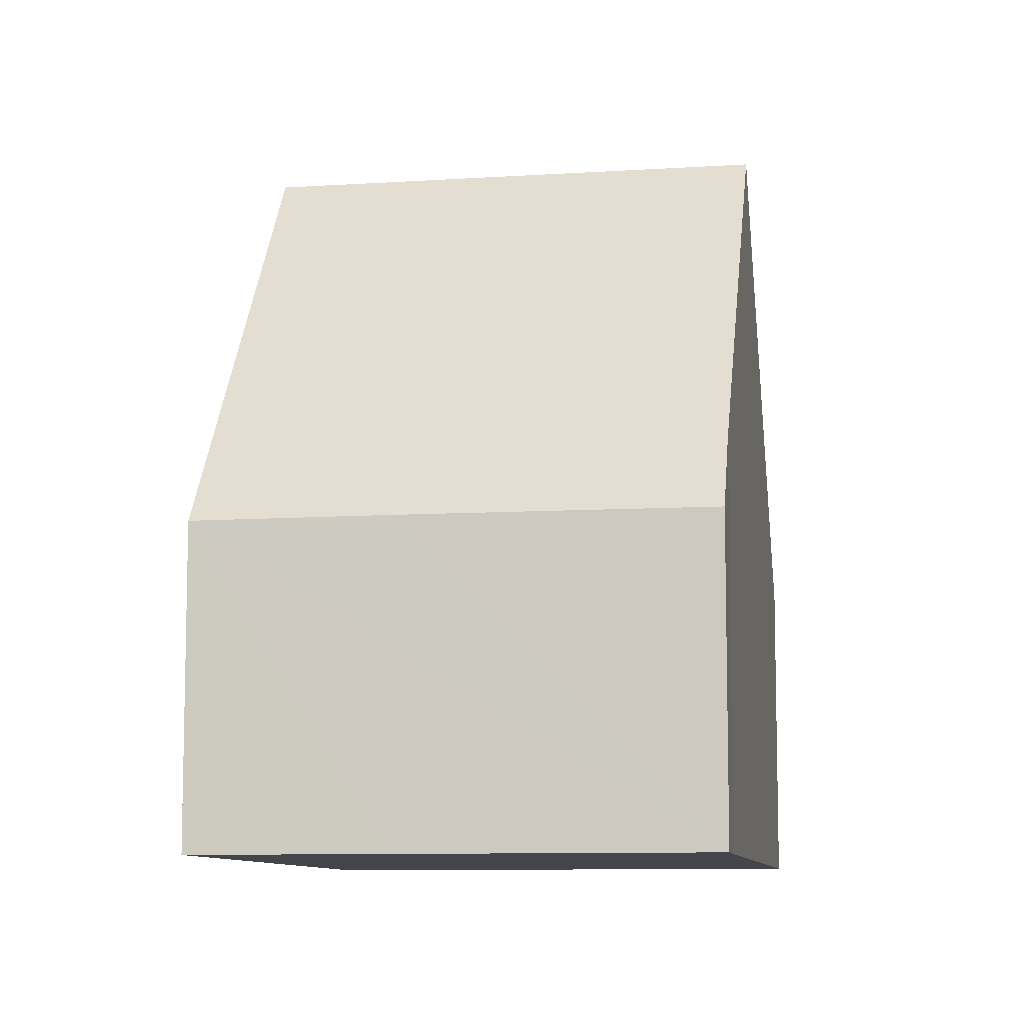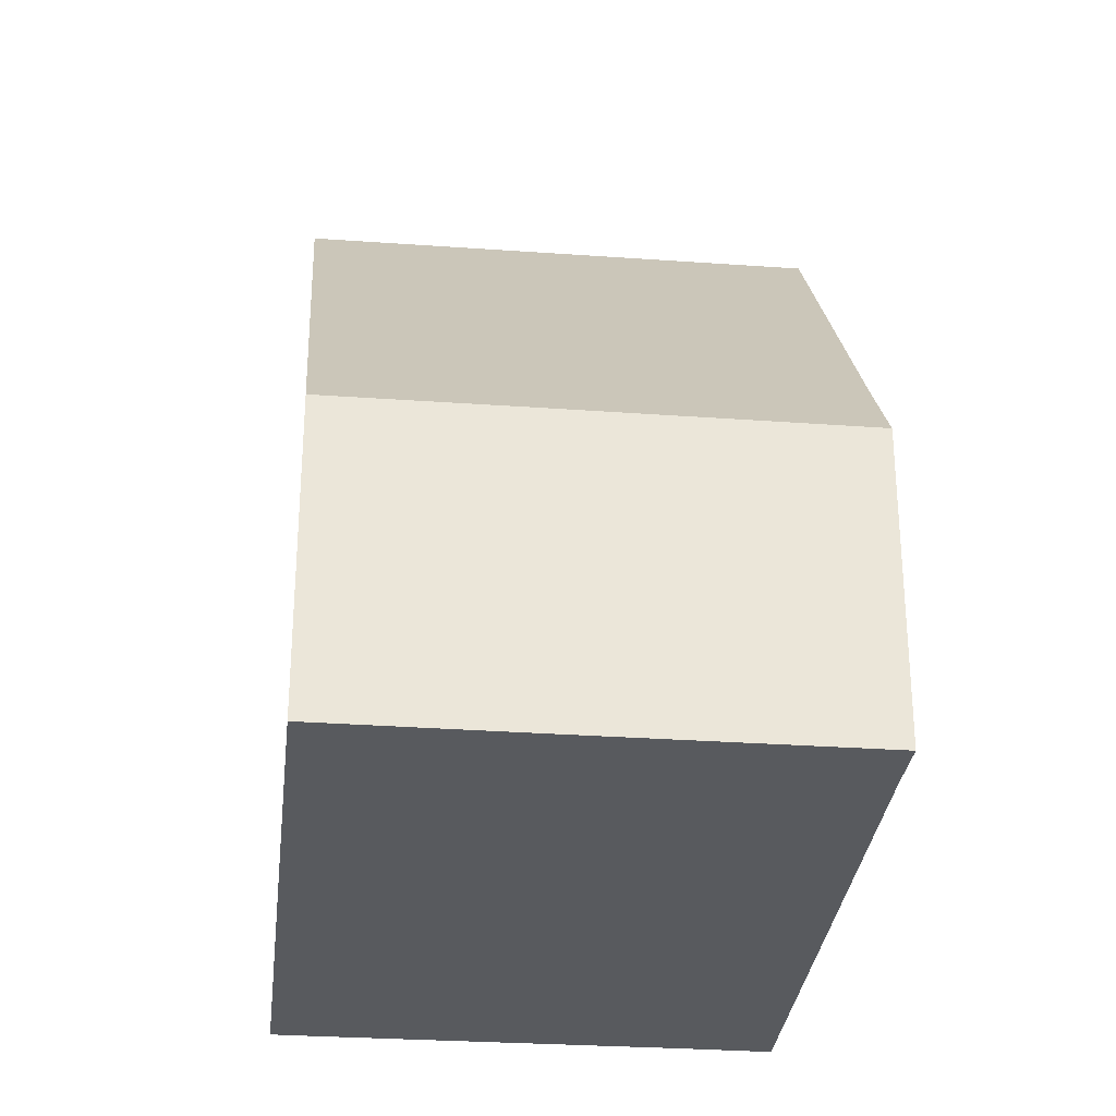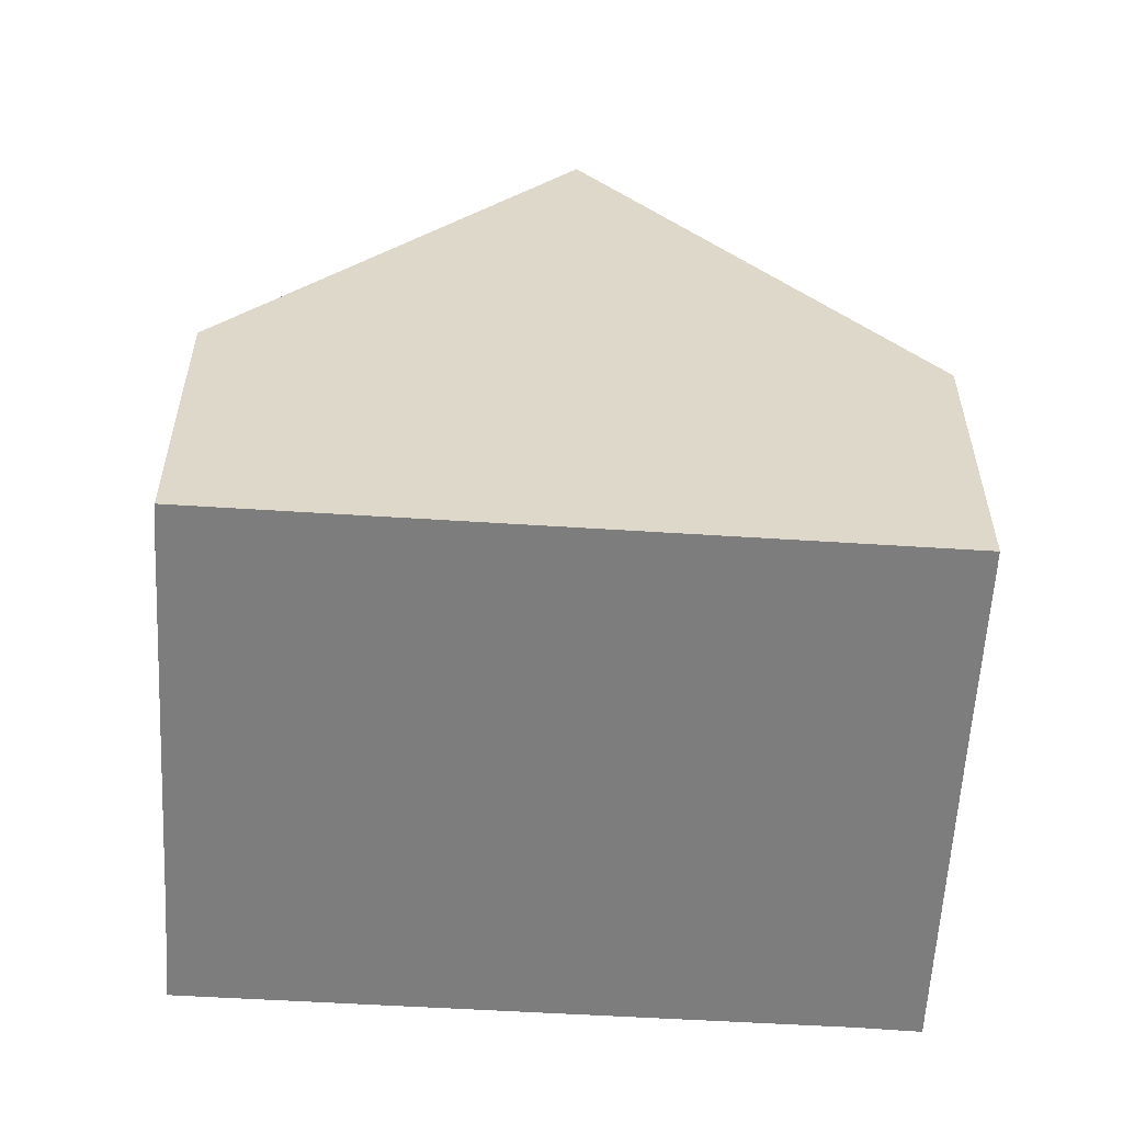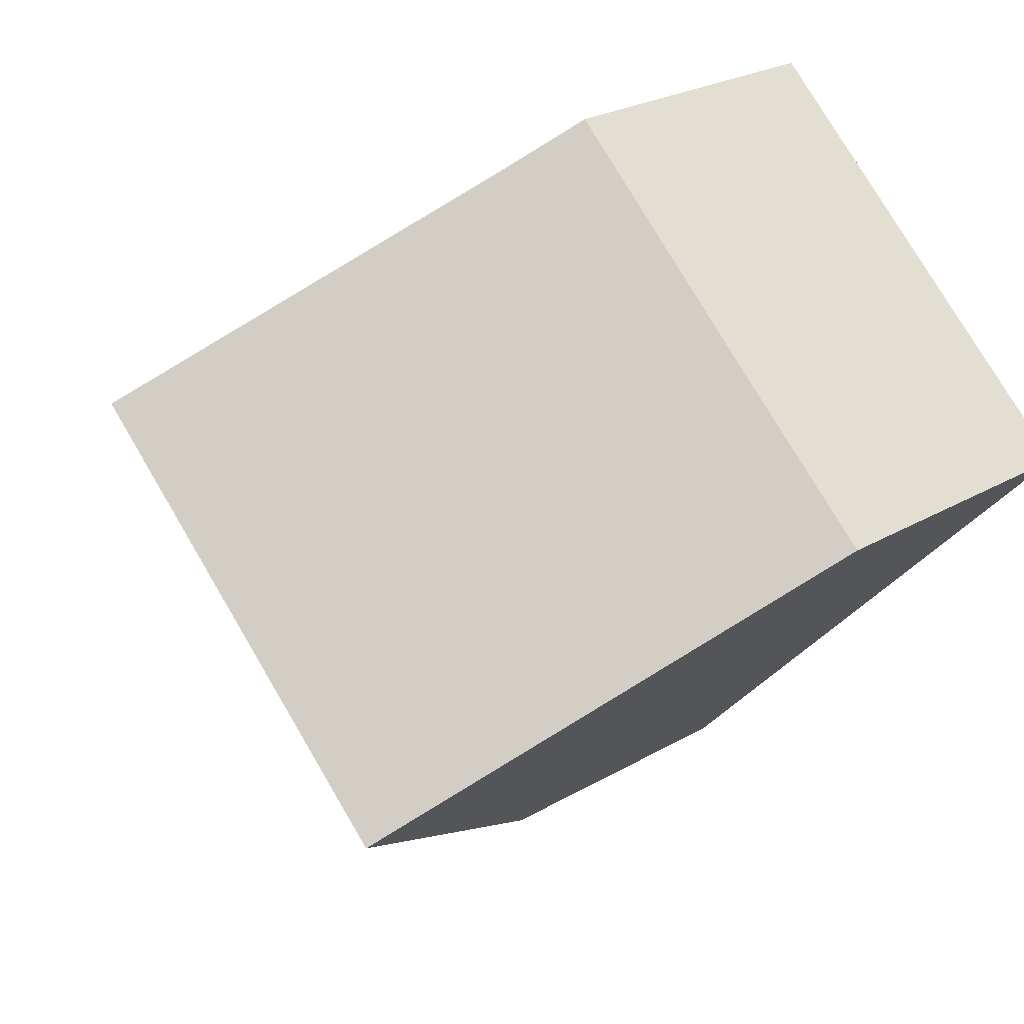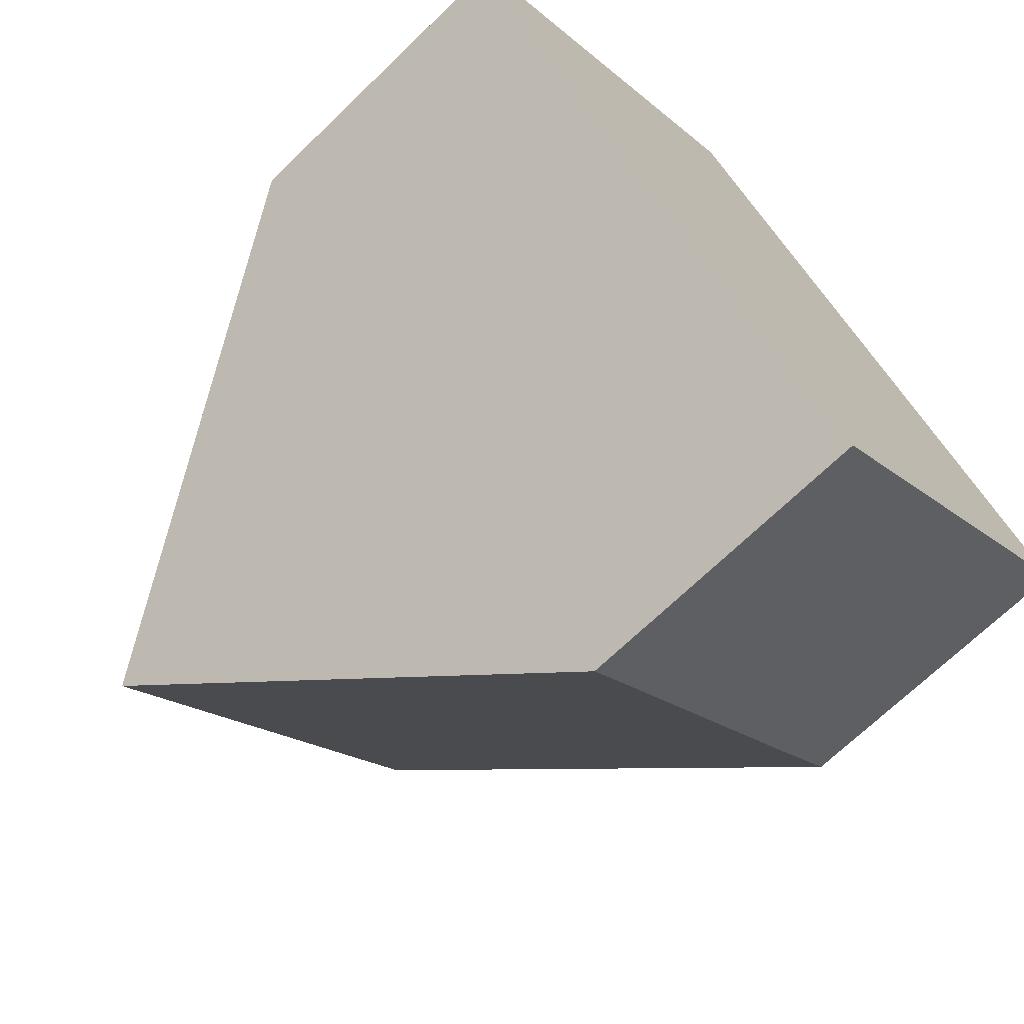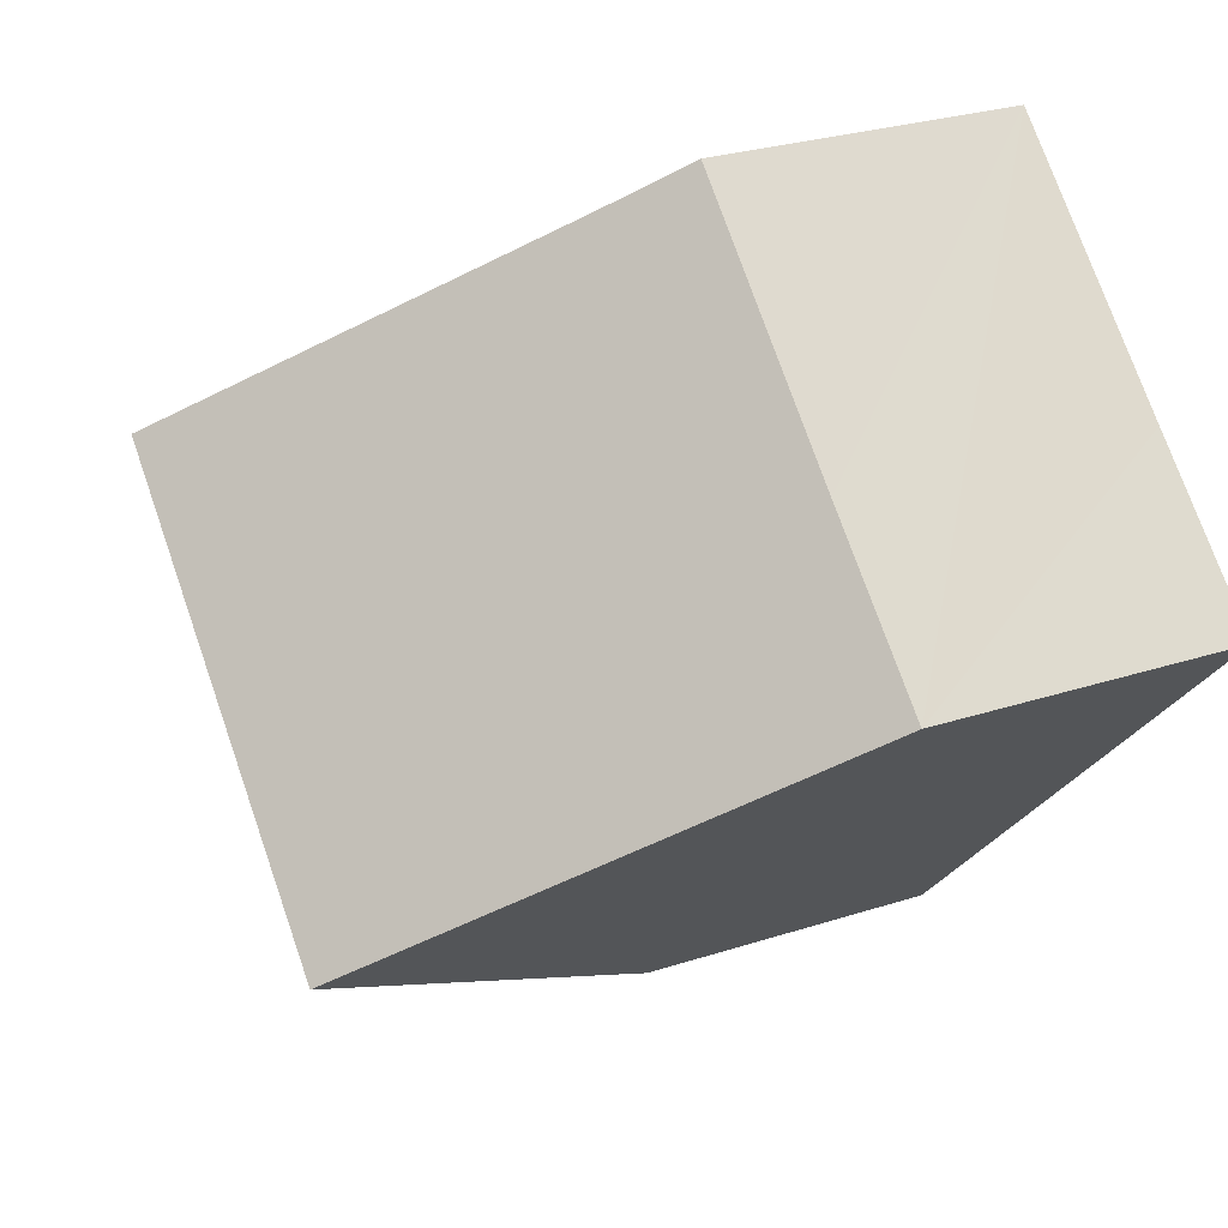
<metadata>
{"format":"obj","ext":"obj","renderer":"f3d","projection":"perspective","resolution":1024,"background":"white","views":[{"elev":-9.2,"azim":-33.0,"up":"+Y"},{"elev":-30.8,"azim":-48.7,"up":"+Y"},{"elev":-59.1,"azim":-136.2,"up":"+Y"},{"elev":24.7,"azim":-133.7,"up":"+Z"},{"elev":-69.2,"azim":-45.9,"up":"+Z"},{"elev":27.4,"azim":-116.6,"up":"+Z"}]}
</metadata>
<code>
v  3.189 10.21 -3.485
v  5.689 5.355 4.143
v  8.332 10.21 1.28
v  5.139 4.32 4.767
v  2.02 4.331 1.865
v  0 4.326 2.649e-16
v  11.53 4.346 -2.179
v  10.57 4.349 -3.063
v  6.794 4.286 -6.628
v  6.399 4.287 -6.992
v  5.689 -2.537e-16 4.143
v  5.139 -2.919e-16 4.767
v  8.332 -7.838e-17 1.28
v  11.53 1.334e-16 -2.179
v  10.57 1.876e-16 -3.063
v  6.794 4.058e-16 -6.628
v  6.399 4.281e-16 -6.992
v  3.189 2.134e-16 -3.485
v  0 0 0
v  2.02 -1.142e-16 1.865
g defaultobject
f 1 2 3
f 2 1 4
f 4 1 5
f 5 1 6
f 7 1 3
f 1 7 8
f 1 8 9
f 1 9 10
f 4 11 2
f 11 4 12
f 2 7 3
f 7 2 11
f 7 11 13
f 7 13 14
f 14 8 7
f 8 14 9
f 9 14 15
f 9 15 16
f 9 16 10
f 10 16 17
f 10 6 1
f 6 10 17
f 6 17 18
f 6 18 19
f 5 12 4
f 12 5 6
f 12 6 20
f 20 6 19
f 13 15 14
f 15 13 16
f 16 13 11
f 16 11 17
f 17 11 18
f 18 11 12
f 18 12 20
f 18 20 19

</code>
